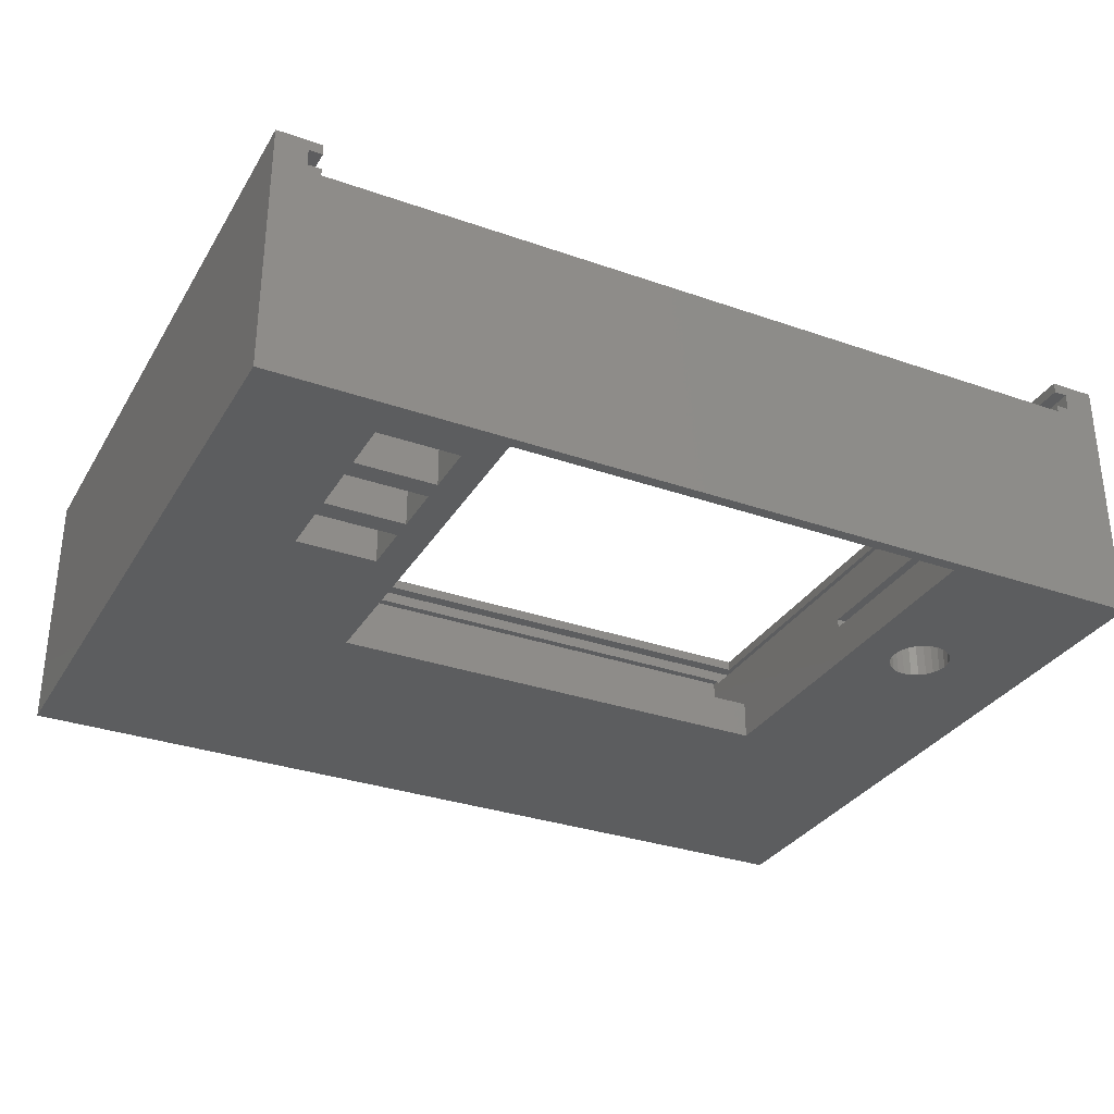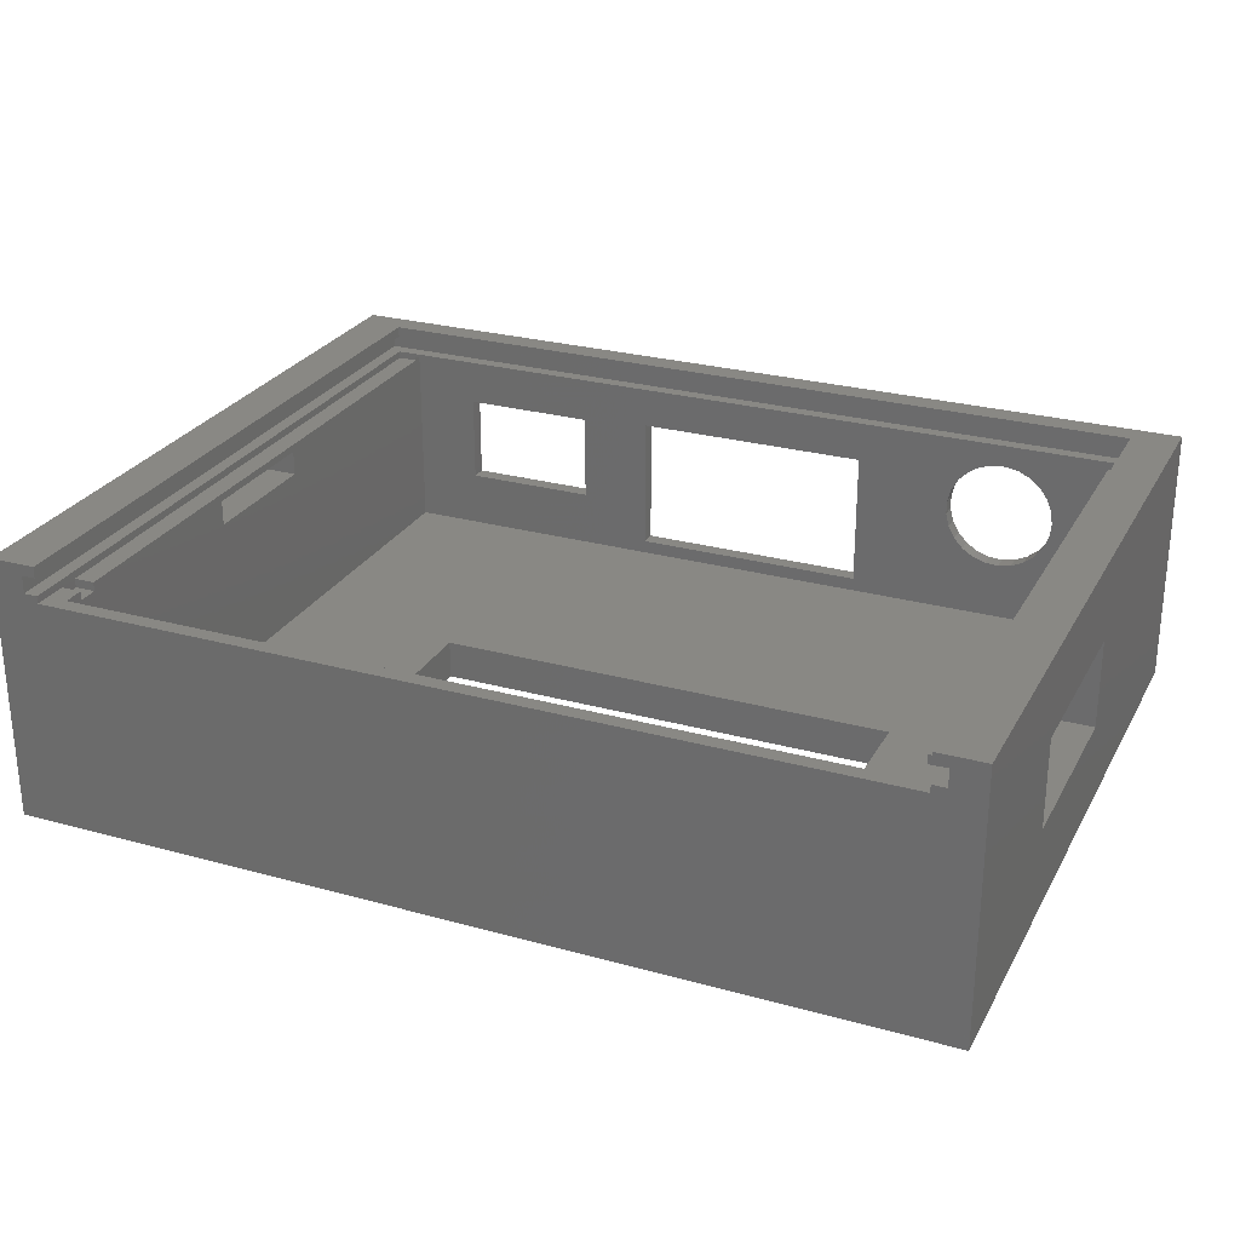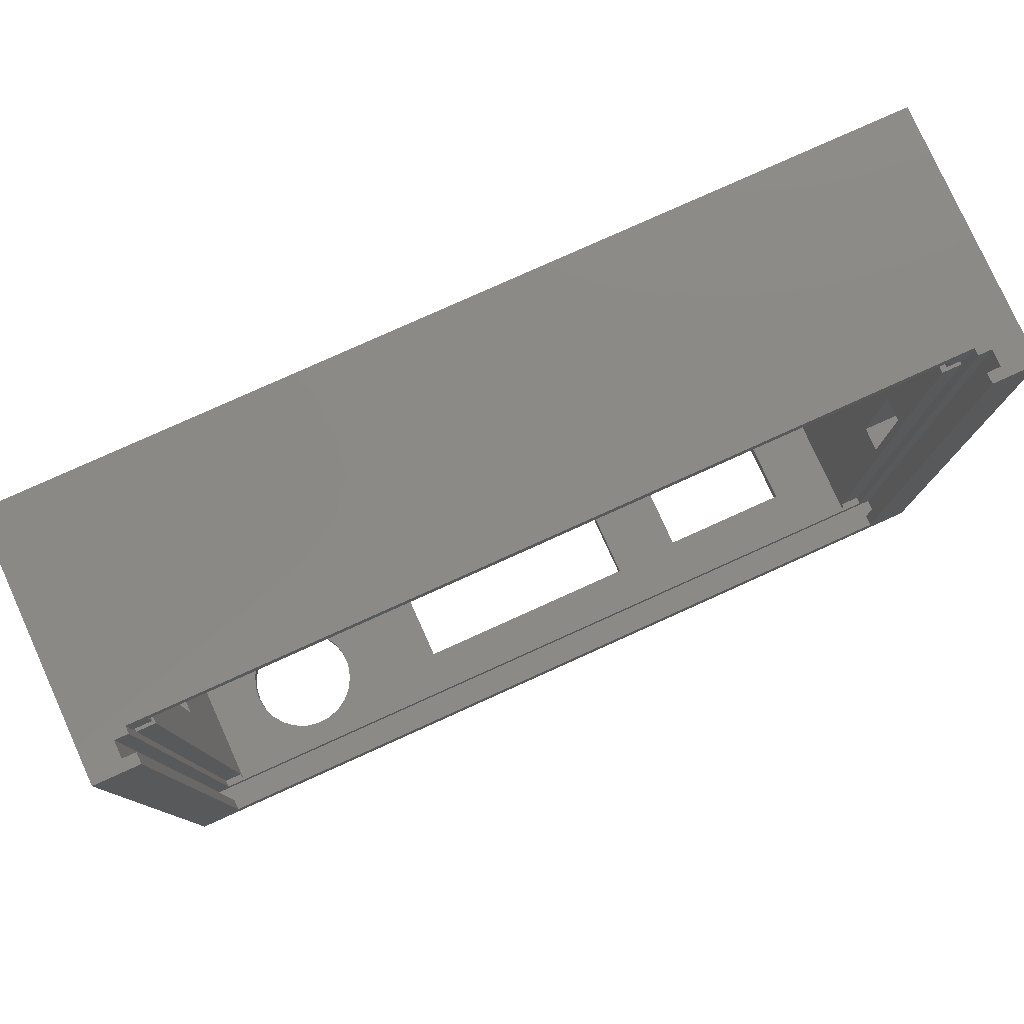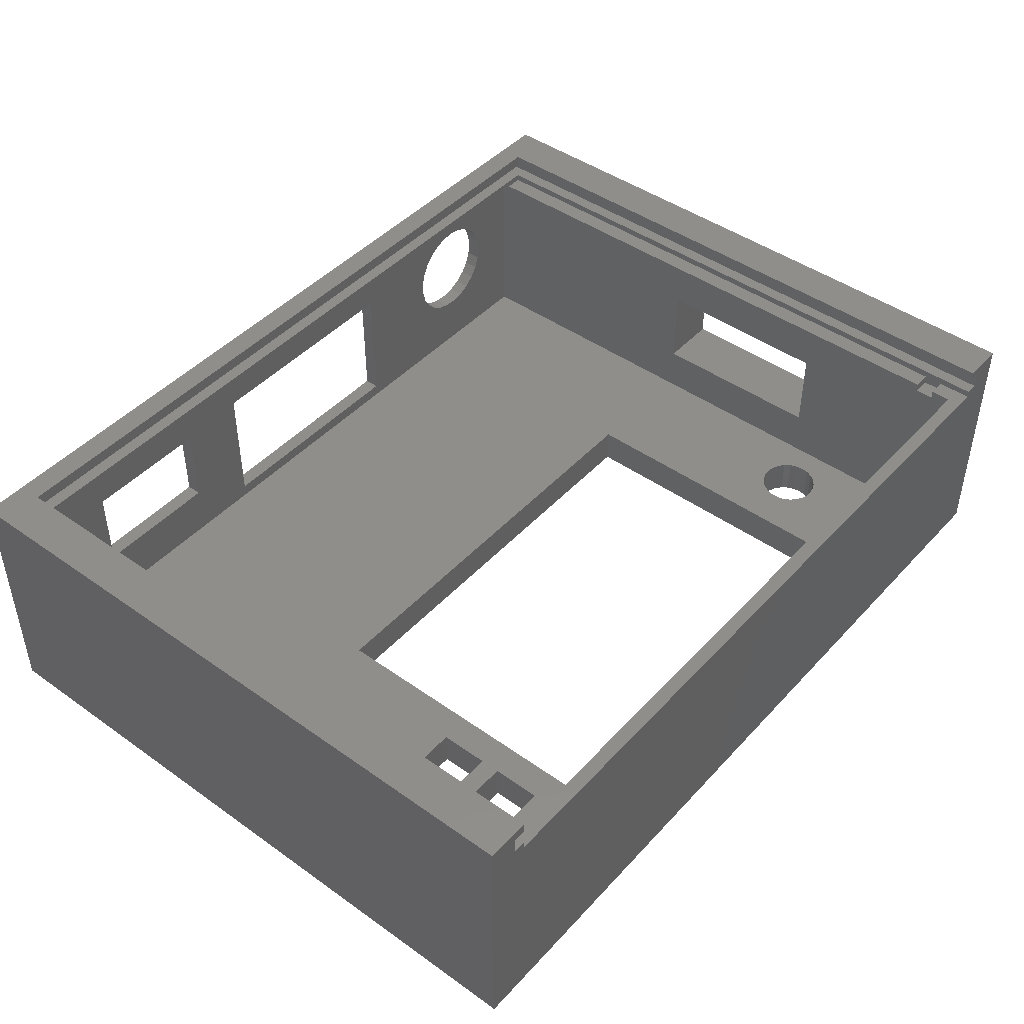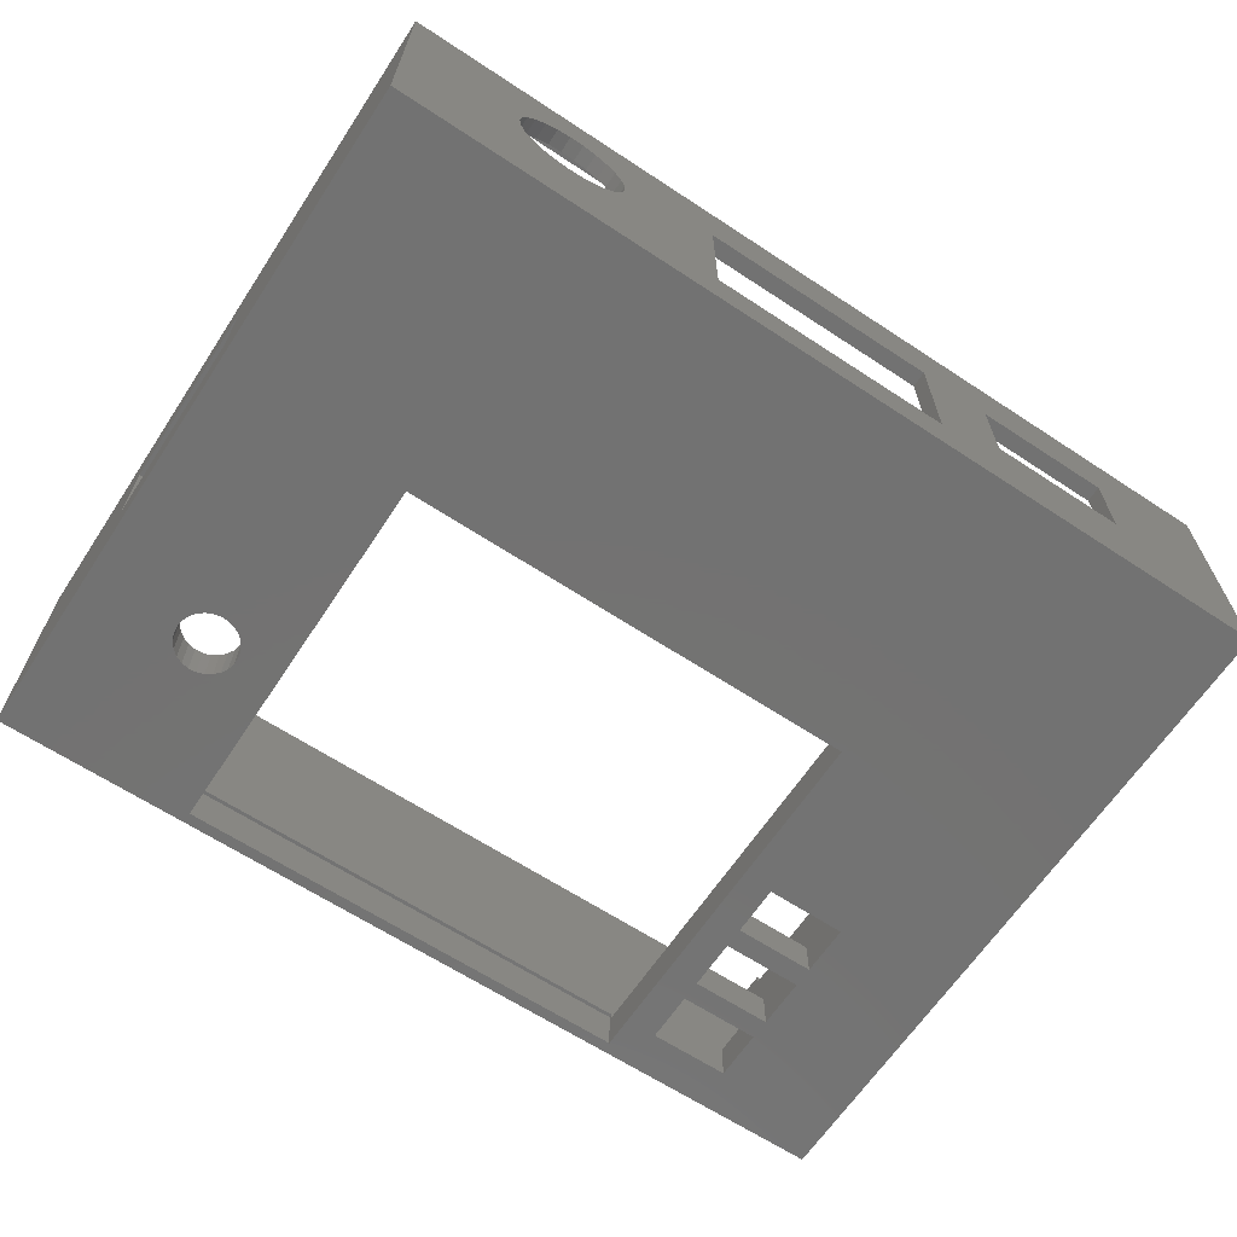
<metadata>
{"format":"stl","ext":"stl","renderer":"f3d","projection":"perspective","resolution":1024,"background":"white","views":[{"elev":-31.7,"azim":153.7,"up":"+Z"},{"elev":26.7,"azim":-156.6,"up":"+Z"},{"elev":79.0,"azim":-24.3,"up":"+Y"},{"elev":45.1,"azim":129.4,"up":"+Z"},{"elev":-64.7,"azim":-33.5,"up":"+Z"}]}
</metadata>
<code>
# stl→obj: 228 verts, 488 faces
v 56.4 48.7 3.16
v 56.4 52.9 7.248e-07
v 56.4 52.9 3.16
v 56.4 48.7 7.248e-07
v 63 48.7 7.248e-07
v 63 52.9 3.16
v 63 52.9 7.248e-07
v 63 48.7 3.16
v 56.4 42.8 3.16
v 56.4 47 7.248e-07
v 56.4 47 3.16
v 56.4 42.8 7.248e-07
v 63 42.8 7.248e-07
v 63 47 3.16
v 63 47 7.248e-07
v 63 42.8 3.16
v 56.4 36.9 3.16
v 56.4 41.1 7.248e-07
v 56.4 41.1 3.16
v 56.4 36.9 7.248e-07
v 63 36.9 7.248e-07
v 63 41.1 3.16
v 63 41.1 7.248e-07
v 63 36.9 3.16
v 5.2 2 18.66
v 5.2 1.3 18.66
v 5.2 2 18.36
v 5.2 51.9 18.36
v 5.2 39.9 14.46
v 5.2 51.9 17.66
v 5.2 24.3 14.46
v 5.2 24.3 7.26
v 5.2 53.5 17.66
v 5.2 55.2 18.36
v 5.2 53.5 18.36
v 5.2 55.2 3.16
v 5.2 39.9 7.26
v 5.2 1.3 3.16
v 67.9 55.2 3.16
v 53.8 55.2 3.16
v 53.8 24 3.16
v 67.9 1.3 3.16
v 15.8 24 3.16
v 15.8 55.2 3.16
v 12.38 41.99 3.16
v 12.22 41.38 3.16
v 11.92 40.83 3.16
v 11.49 40.37 3.16
v 10.96 40.04 3.16
v 10.37 39.84 3.16
v 9.743 39.8 3.16
v 9.127 39.92 3.16
v 8.56 40.19 3.16
v 8.078 40.59 3.16
v 7.709 41.1 3.16
v 7.4 42.3 3.16
v 7.479 41.68 3.16
v 12.38 42.61 3.16
v 12.22 43.22 3.16
v 11.92 43.77 3.16
v 11.49 44.23 3.16
v 10.96 44.56 3.16
v 10.37 44.76 3.16
v 9.743 44.8 3.16
v 9.127 44.68 3.16
v 8.56 44.41 3.16
v 8.078 44.01 3.16
v 7.479 42.92 3.16
v 7.709 43.5 3.16
v 67.9 2 18.66
v 67.9 1.3 18.66
v 67.9 53.5 17.66
v 67.9 55.2 18.36
v 67.9 51.9 17.66
v 67.9 34.6 17.76
v 67.9 34.6 15.76
v 67.9 23.6 15.76
v 67.9 2 18.36
v 67.9 23.6 17.76
v 67.9 53.5 18.36
v 67.9 51.9 18.36
v 53.8 55.2 3.56
v 15.8 55.2 3.56
v 14.84 1.3 16.78
v 13.72 1.3 16.85
v 45.8 1.3 15.36
v 26.3 1.3 15.36
v 15.92 1.3 16.43
v 51.6 1.3 14.96
v 62.6 1.3 14.96
v 62.6 1.3 7.76
v 51.6 1.3 7.76
v 45.8 1.3 4.26
v 26.3 1.3 4.26
v 12.61 1.3 16.64
v 11.59 1.3 16.16
v 10.72 1.3 15.44
v 10.06 1.3 14.53
v 9.641 1.3 13.48
v 9.5 1.3 12.36
v 9.641 1.3 11.24
v 10.06 1.3 10.19
v 14.84 1.3 7.94
v 13.72 1.3 7.869
v 10.72 1.3 9.28
v 11.59 1.3 8.561
v 12.61 1.3 8.08
v 16.87 1.3 15.83
v 17.64 1.3 15.01
v 18.18 1.3 14.02
v 18.46 1.3 12.92
v 18.46 1.3 11.8
v 18.18 1.3 10.7
v 17.64 1.3 9.715
v 15.92 1.3 8.288
v 16.87 1.3 8.893
v 15.8 55.5 3.56
v 15.8 55.5 7.248e-07
v 15.8 24 7.248e-07
v 53.8 55.5 3.56
v 53.8 55.5 7.248e-07
v 53.8 24 7.248e-07
v 51.6 0 14.96
v 51.6 0 7.76
v 62.6 0 7.76
v 62.6 0 14.96
v 26.3 0 15.36
v 26.3 0 4.26
v 45.8 0 4.26
v 45.8 0 15.36
v 11.59 0 8.561
v 10.72 0 9.28
v 10.06 0 14.53
v 9.641 0 13.48
v 9.5 0 12.36
v 15.92 0 8.288
v 14.84 0 7.94
v 9.641 0 11.24
v 11.59 0 16.16
v 12.61 0 16.64
v 17.64 0 15.01
v 16.87 0 15.83
v 14.84 0 16.78
v 15.92 0 16.43
v 10.72 0 15.44
v 18.46 0 11.8
v 18.46 0 12.92
v 10.06 0 10.19
v 16.87 0 8.893
v 17.64 0 9.715
v 13.72 0 7.869
v 13.72 0 16.85
v 18.18 0 14.02
v 12.61 0 8.08
v 18.18 0 10.7
v 1.907e-07 39.9 7.26
v 1.907e-07 24.3 7.26
v 1.907e-07 24.3 14.46
v 1.907e-07 39.9 14.46
v 73.2 23.6 15.76
v 73.2 34.6 15.76
v 73.2 34.6 17.76
v 73.2 23.6 17.76
v 10.96 44.56 7.248e-07
v 11.49 44.23 7.248e-07
v 7.709 43.5 7.248e-07
v 7.479 42.92 7.248e-07
v 7.4 42.3 7.248e-07
v 8.078 44.01 7.248e-07
v 11.49 40.37 7.248e-07
v 10.96 40.04 7.248e-07
v 11.92 43.77 7.248e-07
v 8.56 44.41 7.248e-07
v 7.709 41.1 7.248e-07
v 8.078 40.59 7.248e-07
v 9.743 39.8 7.248e-07
v 9.127 39.92 7.248e-07
v 11.92 40.83 7.248e-07
v 12.22 41.38 7.248e-07
v 8.56 40.19 7.248e-07
v 7.479 41.68 7.248e-07
v 12.38 41.99 7.248e-07
v 12.38 42.61 7.248e-07
v 10.37 39.84 7.248e-07
v 9.743 44.8 7.248e-07
v 10.37 44.76 7.248e-07
v 12.22 43.22 7.248e-07
v 9.127 44.68 7.248e-07
v 3.7 56.4 18.96
v 3.7 53.5 18.36
v 3.7 56.4 18.36
v 3.7 51.9 18.36
v 3.7 53.5 17.66
v 3.7 2 18.96
v 3.7 2 18.36
v 3.7 51.9 17.66
v 3.7 2 21.26
v 3.7 56.4 20.36
v 3.7 56.4 21.26
v 3.7 2 20.36
v 69.5 56.4 18.36
v 69.5 53.5 18.36
v 69.5 2 18.36
v 69.5 51.9 18.36
v 69.5 53.5 17.66
v 69.5 51.9 17.66
v 69.5 56.4 18.96
v 69.5 2 18.96
v 69.5 2 20.36
v 69.5 56.4 21.26
v 69.5 56.4 20.36
v 69.5 2 21.26
v 2.6 0.9 20.36
v 2.6 56.4 18.96
v 2.6 56.4 20.36
v 2.6 0.9 18.96
v 70.6 56.4 18.96
v 70.6 0.9 18.96
v 70.6 0.9 20.36
v 70.6 56.4 20.36
v 1.907e-07 56.4 7.248e-07
v 1.907e-07 56.4 21.26
v 1.907e-07 0 21.26
v 1.907e-07 0 7.248e-07
v 73.2 0 7.248e-07
v 73.2 56.4 7.248e-07
v 73.2 56.4 21.26
v 73.2 0 21.26
f 1 2 3
f 2 1 4
f 5 6 7
f 6 5 8
f 2 6 3
f 6 2 7
f 5 1 8
f 1 5 4
f 9 10 11
f 10 9 12
f 13 14 15
f 14 13 16
f 10 14 11
f 14 10 15
f 13 9 16
f 9 13 12
f 17 18 19
f 18 17 20
f 21 22 23
f 22 21 24
f 18 22 19
f 22 18 23
f 21 17 24
f 17 21 20
f 25 26 27
f 28 29 30
f 28 31 29
f 31 27 32
f 27 31 28
f 33 34 35
f 34 33 36
f 30 36 33
f 37 30 29
f 30 37 36
f 32 36 37
f 38 27 26
f 32 38 36
f 27 38 32
f 9 22 16
f 22 9 19
f 1 14 8
f 14 1 11
f 8 39 6
f 40 6 39
f 40 1 3
f 1 40 11
f 11 40 9
f 9 40 19
f 41 19 40
f 6 40 3
f 14 39 8
f 16 39 14
f 22 39 16
f 24 39 22
f 39 24 42
f 41 24 17
f 19 41 17
f 24 41 42
f 38 41 43
f 44 45 43
f 46 43 45
f 47 43 46
f 48 43 47
f 49 43 48
f 50 43 49
f 51 43 50
f 52 43 51
f 53 43 52
f 54 43 53
f 38 54 55
f 38 56 36
f 41 38 42
f 54 38 43
f 57 38 55
f 56 38 57
f 45 44 58
f 44 59 58
f 44 60 59
f 44 61 60
f 44 62 61
f 44 63 62
f 44 64 63
f 36 64 44
f 64 36 65
f 65 36 66
f 66 36 67
f 68 36 56
f 69 36 68
f 67 36 69
f 26 70 71
f 70 26 25
f 39 72 73
f 39 74 72
f 75 74 76
f 39 76 74
f 39 77 76
f 77 78 79
f 42 77 39
f 77 42 78
f 71 78 42
f 78 71 70
f 73 72 80
f 74 75 81
f 79 81 75
f 81 79 78
f 82 34 83
f 36 83 34
f 83 36 44
f 34 82 73
f 39 82 40
f 82 39 73
f 84 26 71
f 26 84 85
f 86 84 71
f 84 87 88
f 84 86 87
f 89 71 90
f 71 91 90
f 42 92 91
f 93 42 94
f 92 42 93
f 42 91 71
f 95 26 85
f 96 26 95
f 97 26 96
f 98 26 97
f 99 26 98
f 100 26 99
f 38 100 101
f 38 101 102
f 103 38 104
f 100 38 26
f 105 38 102
f 106 38 105
f 107 38 106
f 104 38 107
f 38 94 42
f 88 87 108
f 87 109 108
f 87 110 109
f 87 111 110
f 87 112 111
f 87 113 112
f 94 113 87
f 113 94 114
f 38 103 94
f 115 94 103
f 116 94 115
f 114 94 116
f 71 89 86
f 92 86 89
f 86 92 93
f 44 117 83
f 117 44 118
f 119 44 43
f 44 119 118
f 83 120 82
f 120 83 117
f 121 40 120
f 122 40 121
f 40 122 41
f 120 40 82
f 118 120 117
f 120 118 121
f 122 43 41
f 43 122 119
f 123 92 89
f 92 123 124
f 92 125 91
f 125 92 124
f 123 90 126
f 90 123 89
f 125 90 91
f 90 125 126
f 127 94 87
f 94 127 128
f 94 129 93
f 129 94 128
f 127 86 130
f 86 127 87
f 129 86 93
f 86 129 130
f 105 131 106
f 131 105 132
f 133 99 98
f 99 133 134
f 134 100 99
f 100 134 135
f 103 136 115
f 136 103 137
f 135 101 100
f 101 135 138
f 139 95 140
f 95 139 96
f 141 108 109
f 108 141 142
f 143 88 144
f 88 143 84
f 145 96 139
f 96 145 97
f 146 111 112
f 111 146 147
f 148 105 102
f 105 148 132
f 149 114 116
f 114 149 150
f 104 137 103
f 137 104 151
f 152 84 143
f 84 152 85
f 138 102 101
f 102 138 148
f 147 110 111
f 110 147 153
f 144 108 142
f 108 144 88
f 140 85 152
f 85 140 95
f 145 98 97
f 98 145 133
f 107 151 104
f 151 107 154
f 150 113 114
f 113 150 155
f 155 112 113
f 112 155 146
f 106 154 107
f 154 106 131
f 153 109 110
f 109 153 141
f 115 149 116
f 149 115 136
f 156 32 37
f 32 156 157
f 158 29 31
f 29 158 159
f 156 29 159
f 29 156 37
f 32 158 31
f 158 32 157
f 76 160 161
f 160 76 77
f 79 162 163
f 162 79 75
f 160 162 161
f 162 160 163
f 76 162 75
f 162 76 161
f 160 79 163
f 79 160 77
f 164 61 62
f 61 164 165
f 68 166 69
f 166 68 167
f 56 167 68
f 167 56 168
f 69 169 67
f 169 69 166
f 170 49 48
f 49 170 171
f 172 61 165
f 61 172 60
f 169 66 67
f 66 169 173
f 54 174 55
f 174 54 175
f 176 52 51
f 52 176 177
f 178 46 179
f 46 178 47
f 180 54 53
f 54 180 175
f 55 181 57
f 181 55 174
f 57 168 56
f 168 57 181
f 182 58 183
f 58 182 45
f 171 50 49
f 50 171 184
f 177 53 52
f 53 177 180
f 185 63 64
f 63 185 186
f 170 47 178
f 47 170 48
f 179 45 182
f 45 179 46
f 183 59 187
f 59 183 58
f 184 51 50
f 51 184 176
f 187 60 172
f 60 187 59
f 188 64 65
f 64 188 185
f 173 65 66
f 65 173 188
f 186 62 63
f 62 186 164
f 189 190 191
f 190 192 193
f 189 192 190
f 194 192 189
f 192 194 195
f 193 192 196
f 197 198 199
f 198 197 200
f 201 73 202
f 191 73 201
f 73 191 34
f 190 34 191
f 34 190 35
f 202 73 80
f 81 203 204
f 203 81 78
f 192 27 28
f 27 192 195
f 205 206 202
f 202 207 201
f 204 202 206
f 204 207 202
f 208 204 203
f 204 208 207
f 209 210 211
f 210 209 212
f 208 70 194
f 203 70 208
f 70 203 78
f 25 194 70
f 195 25 27
f 25 195 194
f 209 197 212
f 197 209 200
f 213 214 215
f 214 213 216
f 189 214 194
f 208 217 207
f 217 208 218
f 194 218 208
f 194 216 218
f 216 194 214
f 219 209 220
f 219 200 209
f 213 200 219
f 215 200 213
f 200 215 198
f 220 209 211
f 218 220 217
f 220 218 219
f 218 213 219
f 213 218 216
f 72 206 205
f 206 72 74
f 193 30 33
f 30 193 196
f 72 202 80
f 202 72 205
f 193 35 190
f 35 193 33
f 206 81 204
f 81 206 74
f 30 192 28
f 192 30 196
f 221 156 222
f 221 157 156
f 223 157 224
f 224 157 221
f 159 222 156
f 158 222 159
f 158 223 222
f 157 223 158
f 10 5 15
f 5 10 4
f 18 13 23
f 13 18 12
f 225 21 226
f 122 21 225
f 122 18 20
f 18 121 12
f 12 121 10
f 10 121 4
f 18 122 121
f 21 122 20
f 224 122 225
f 119 182 118
f 119 179 182
f 119 178 179
f 119 170 178
f 119 171 170
f 119 184 171
f 119 176 184
f 119 177 176
f 119 180 177
f 119 175 180
f 224 175 119
f 221 181 224
f 174 224 181
f 175 224 174
f 122 224 119
f 23 226 21
f 13 226 23
f 15 226 13
f 5 226 15
f 7 226 5
f 121 7 2
f 4 121 2
f 7 121 226
f 221 121 118
f 183 118 182
f 187 118 183
f 172 118 187
f 165 118 172
f 164 118 165
f 186 118 164
f 185 118 186
f 188 118 185
f 221 188 173
f 221 173 169
f 221 169 166
f 181 221 168
f 121 221 226
f 188 221 118
f 167 221 166
f 168 221 167
f 199 222 197
f 212 227 210
f 227 212 228
f 197 228 212
f 197 223 228
f 223 197 222
f 228 226 227
f 226 228 225
f 227 220 210
f 227 217 220
f 217 201 207
f 201 226 191
f 217 226 201
f 226 217 227
f 210 220 211
f 189 191 214
f 215 199 198
f 199 215 222
f 214 222 215
f 214 221 222
f 191 221 214
f 221 191 226
f 130 124 123
f 124 129 125
f 129 124 130
f 141 127 142
f 153 127 141
f 147 127 153
f 146 127 147
f 155 127 146
f 128 155 150
f 128 150 149
f 155 128 127
f 136 128 149
f 137 128 136
f 128 137 151
f 143 223 152
f 223 140 152
f 223 139 140
f 223 145 139
f 223 133 145
f 223 134 133
f 223 135 134
f 224 135 223
f 135 224 138
f 138 224 148
f 224 151 154
f 128 224 129
f 151 224 128
f 131 224 154
f 132 224 131
f 148 224 132
f 127 223 143
f 127 143 144
f 127 144 142
f 223 127 228
f 130 228 127
f 123 228 130
f 126 228 123
f 125 228 126
f 125 225 228
f 129 225 125
f 225 129 224

</code>
